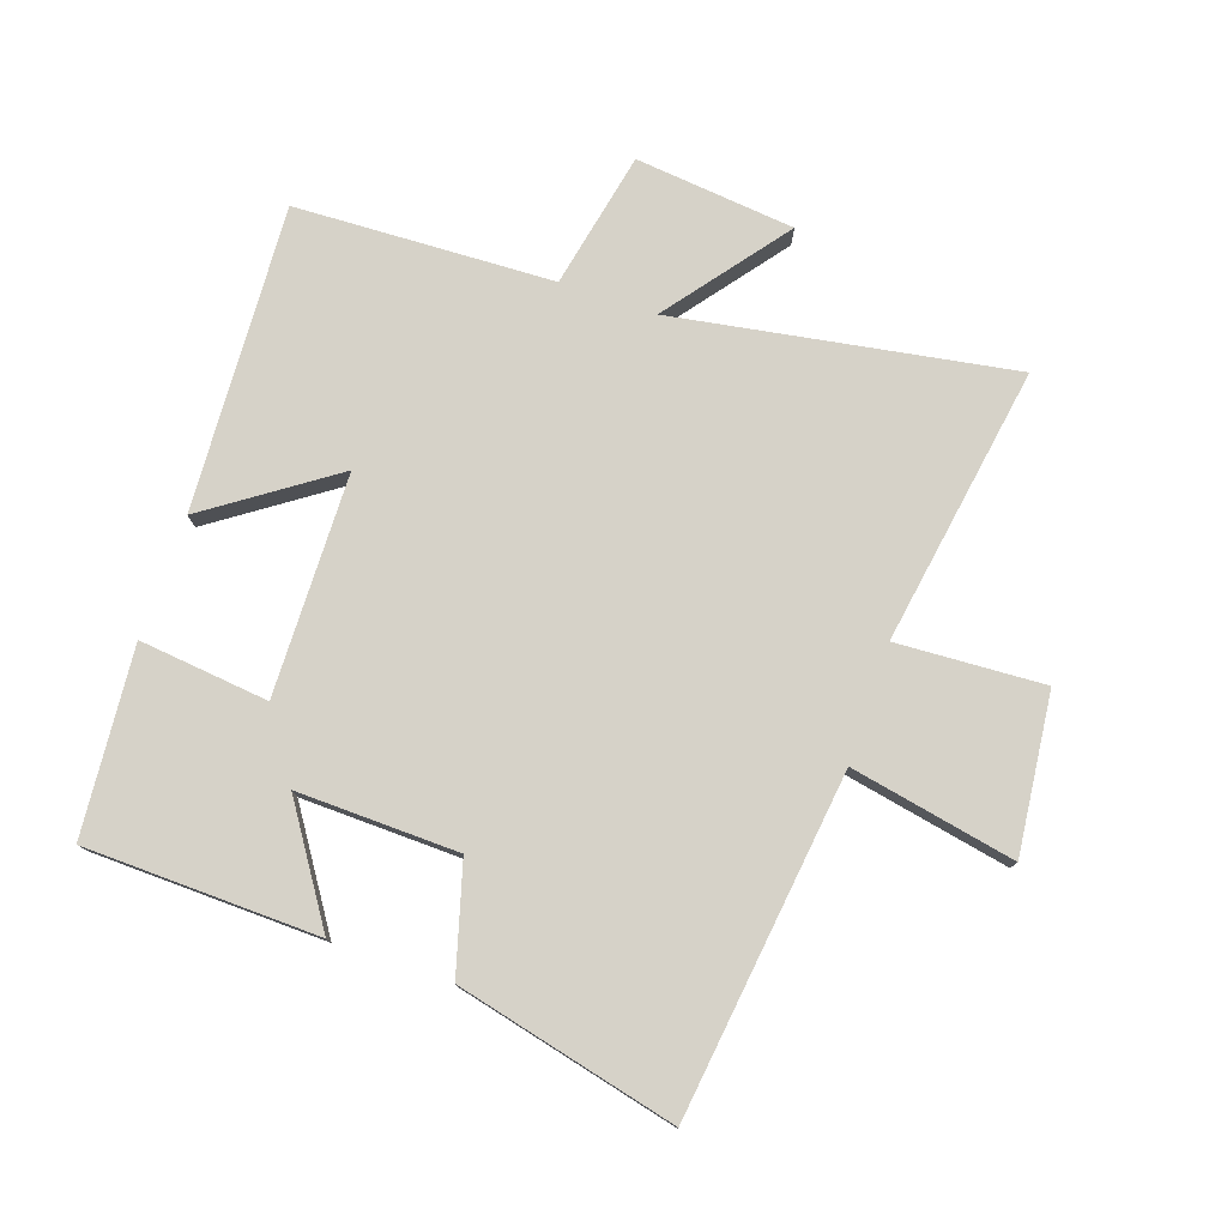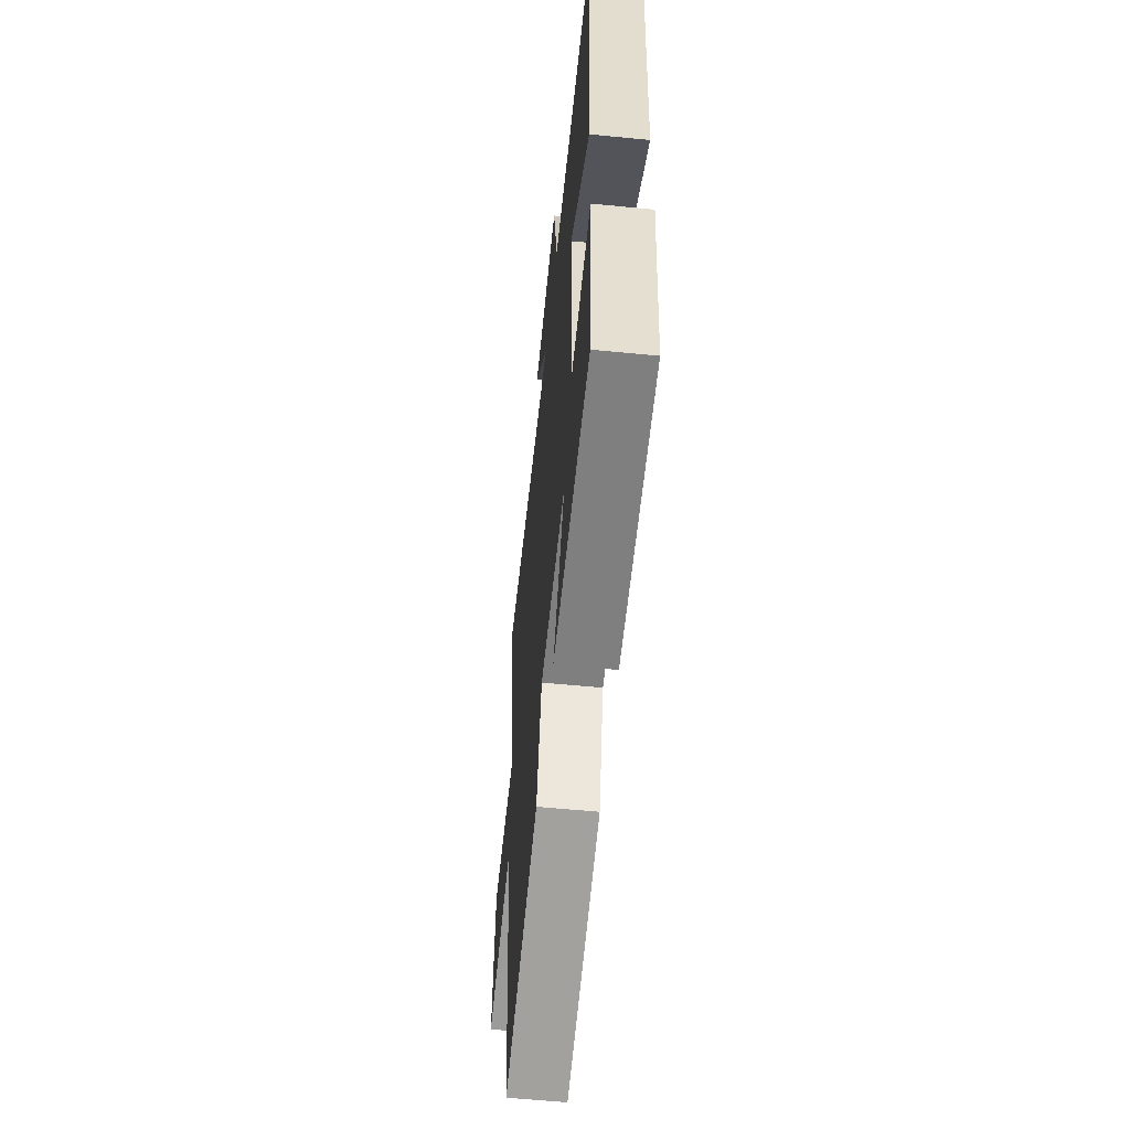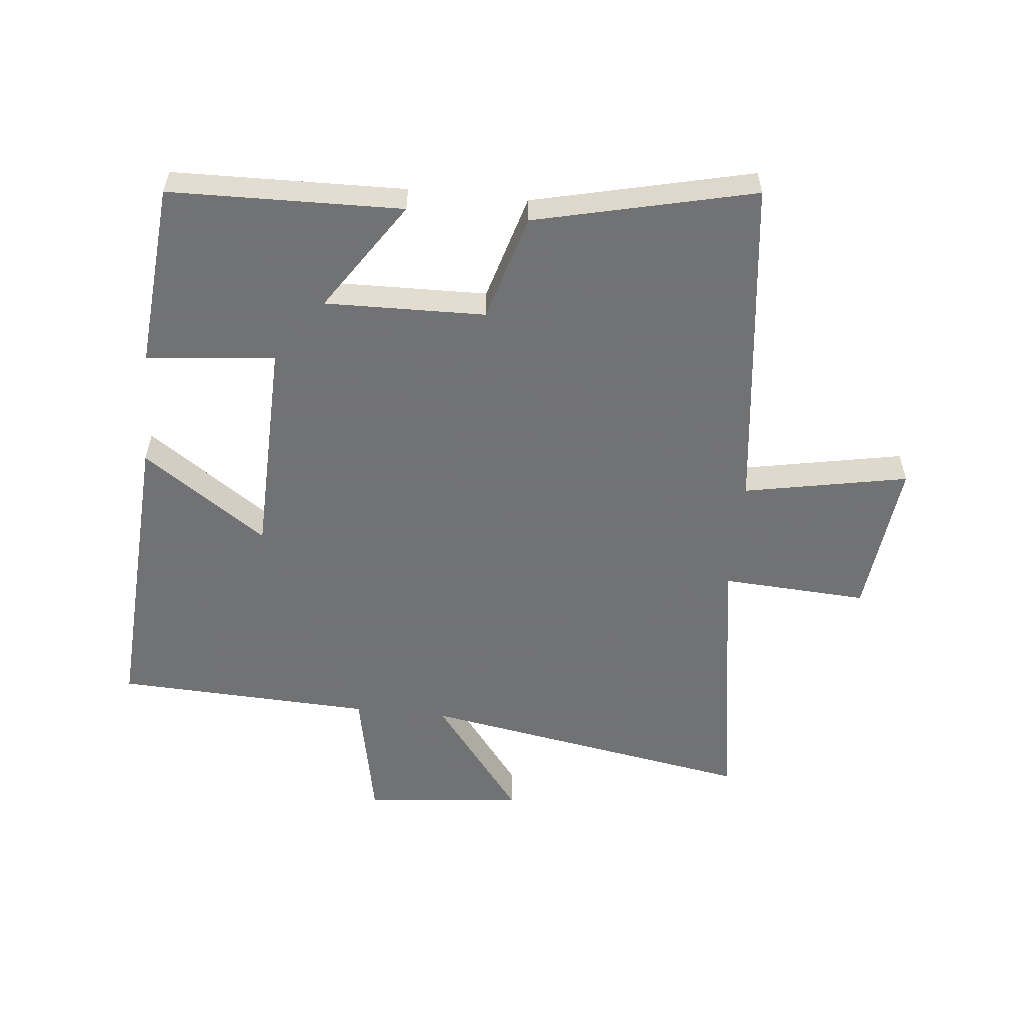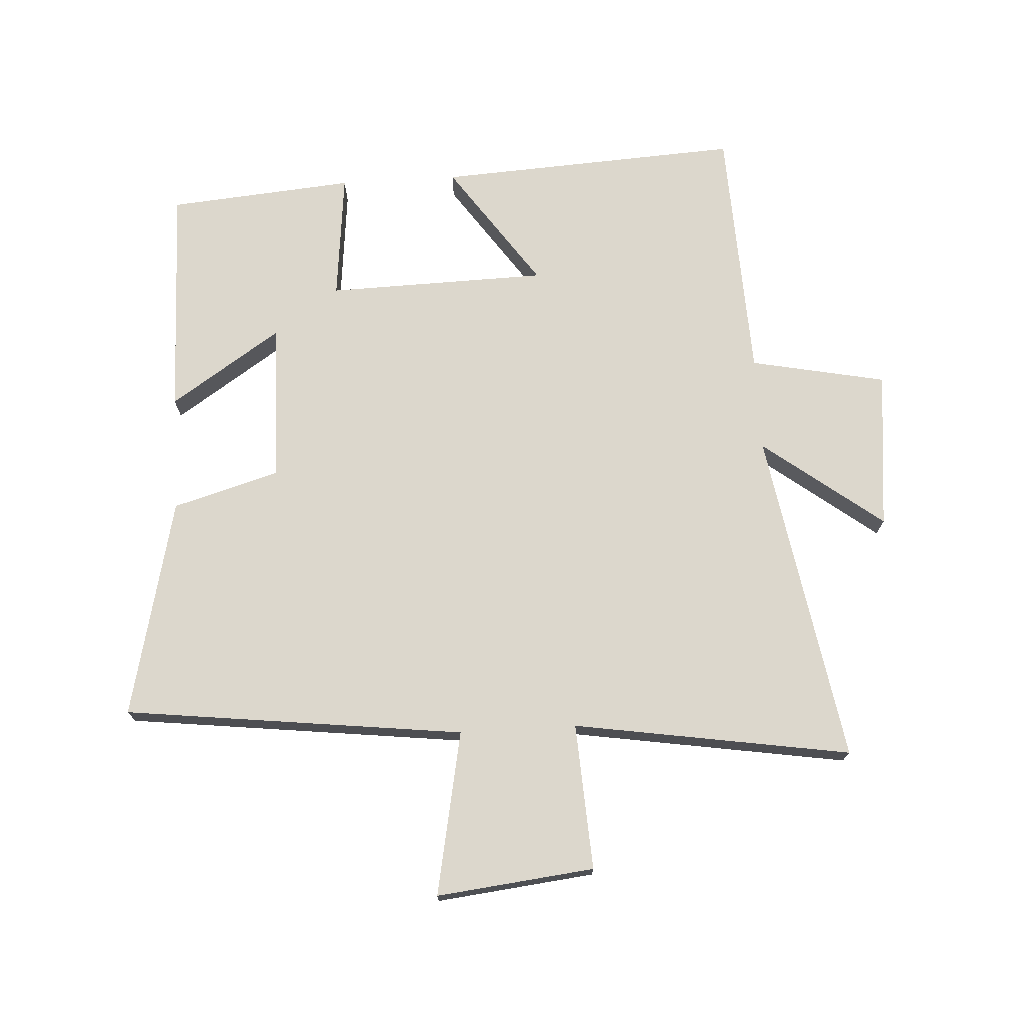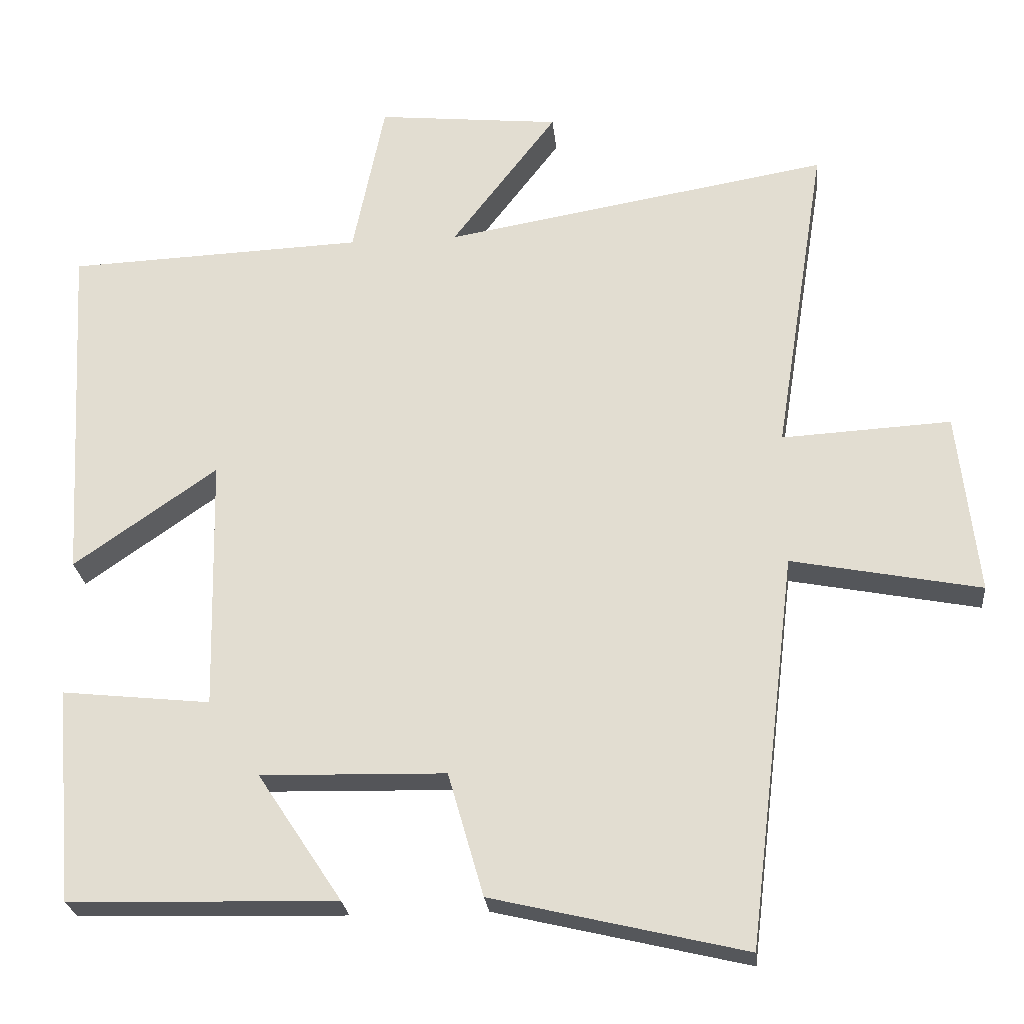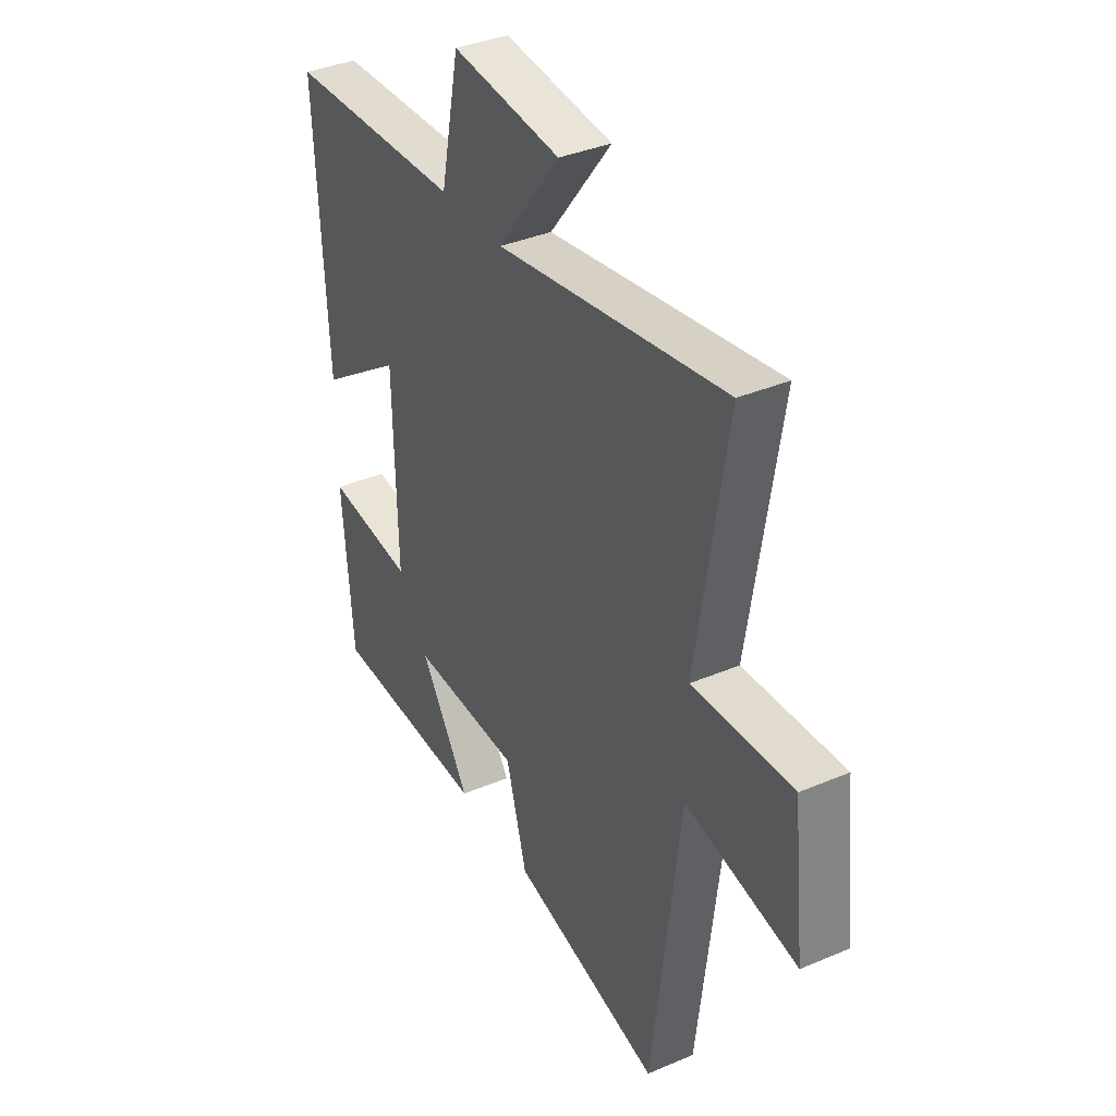
<metadata>
{"format":"obj","ext":"obj","renderer":"f3d","projection":"perspective","resolution":1024,"background":"white","views":[{"elev":77.5,"azim":-161.0,"up":"+Y"},{"elev":-58.5,"azim":84.2,"up":"+Z"},{"elev":-55.6,"azim":174.1,"up":"+Y"},{"elev":72.8,"azim":-93.4,"up":"+Y"},{"elev":-24.7,"azim":-174.3,"up":"+Z"},{"elev":37.0,"azim":-118.8,"up":"+Z"}]}
</metadata>
<code>
v -0.434 0.07 -0.583
v -0.5 0.07 -0.04
v -0.762 0.07 -0.091
v -0.734 0.07 0.161
v -0.5 0.07 0.148
v -0.571 0.07 0.591
v -0.036 0.07 0.5
v -0.182 0.07 0.691
v 0.072 0.07 0.717
v 0.116 0.07 0.5
v 0.527 0.07 0.483
v 0.5 0.07 -0.002
v 0.302 0.07 0.136
v 0.294 0.07 -0.216
v 0.5 0.07 -0.194
v 0.475 0.07 -0.491
v 0.104 0.07 -0.5
v 0.221 0.07 -0.323
v -0.035 0.07 -0.329
v -0.084 0.07 -0.5
v -0.434 0 -0.583
v -0.5 0 -0.04
v -0.762 0 -0.091
v -0.734 0 0.161
v -0.5 0 0.148
v -0.571 0 0.591
v -0.036 0 0.5
v -0.182 0 0.691
v 0.072 0 0.717
v 0.116 0 0.5
v 0.527 0 0.483
v 0.5 0 -0.002
v 0.302 0 0.136
v 0.294 0 -0.216
v 0.5 0 -0.194
v 0.475 0 -0.491
v 0.104 0 -0.5
v 0.221 0 -0.323
v -0.035 0 -0.329
v -0.084 0 -0.5
f 19 20 1 2
f 18 19 2
f 16 17 18
f 15 16 18
f 14 15 18
f 13 14 18 2
f 10 11 12 13
f 10 13 2 3
f 7 8 9 10
f 7 10 3
f 5 6 7
f 5 7 3
f 3 4 5
f 22 21 40 39
f 22 39 38
f 38 37 36
f 38 36 35
f 38 35 34
f 22 38 34 33
f 33 32 31 30
f 23 22 33 30
f 30 29 28 27
f 23 30 27
f 27 26 25
f 23 27 25
f 25 24 23
f 1 21 22 2
f 2 22 23 3
f 3 23 24 4
f 4 24 25 5
f 5 25 26 6
f 6 26 27 7
f 7 27 28 8
f 8 28 29 9
f 9 29 30 10
f 10 30 31 11
f 11 31 32 12
f 12 32 33 13
f 13 33 34 14
f 14 34 35 15
f 15 35 36 16
f 16 36 37 17
f 17 37 38 18
f 18 38 39 19
f 19 39 40 20
f 20 40 21 1

</code>
